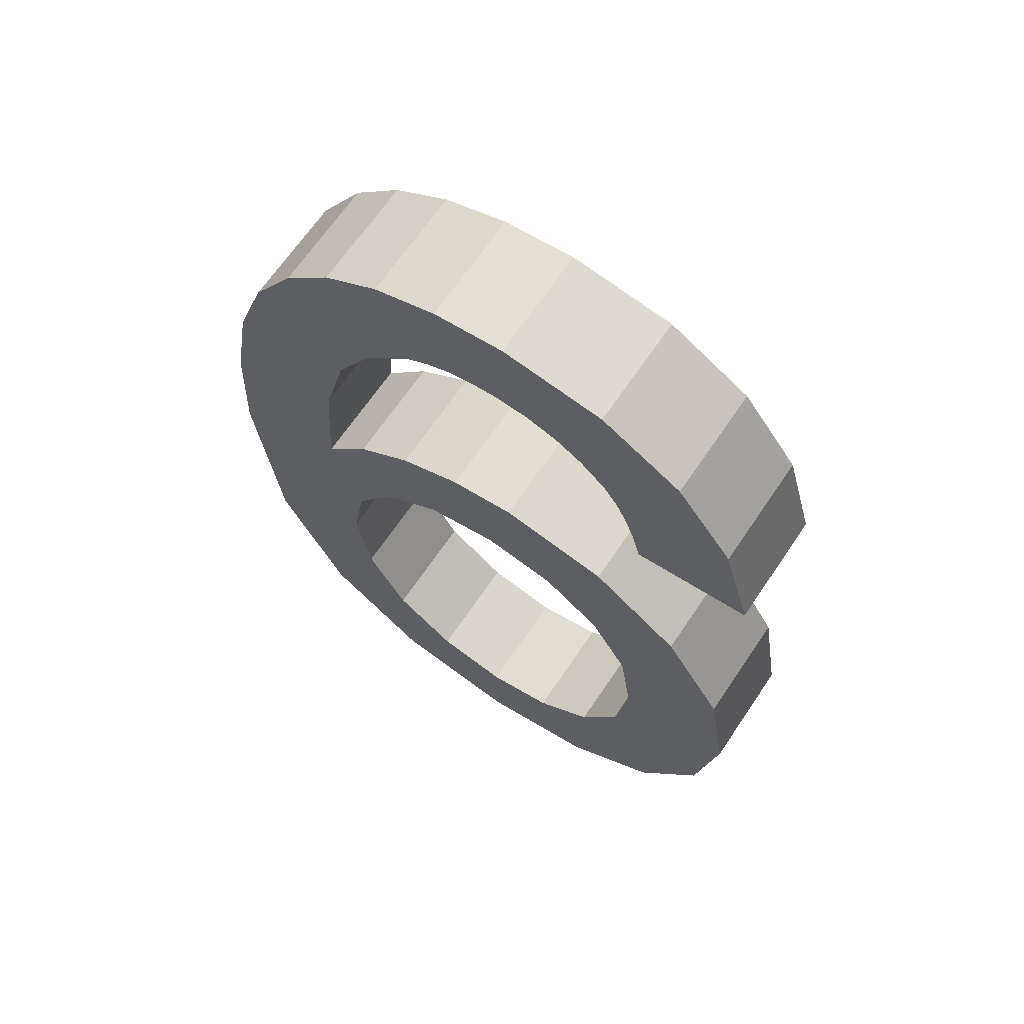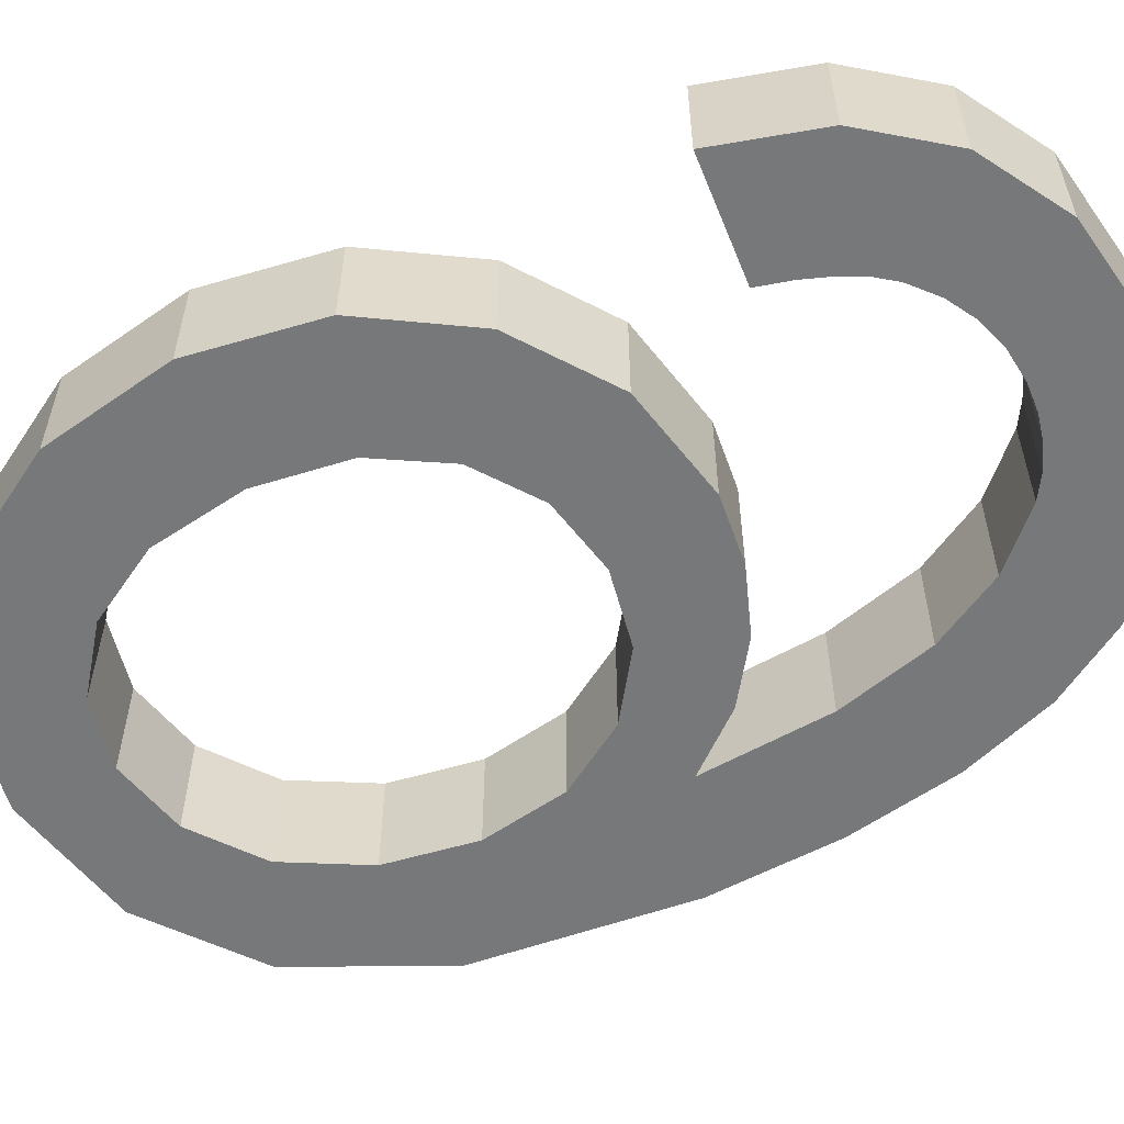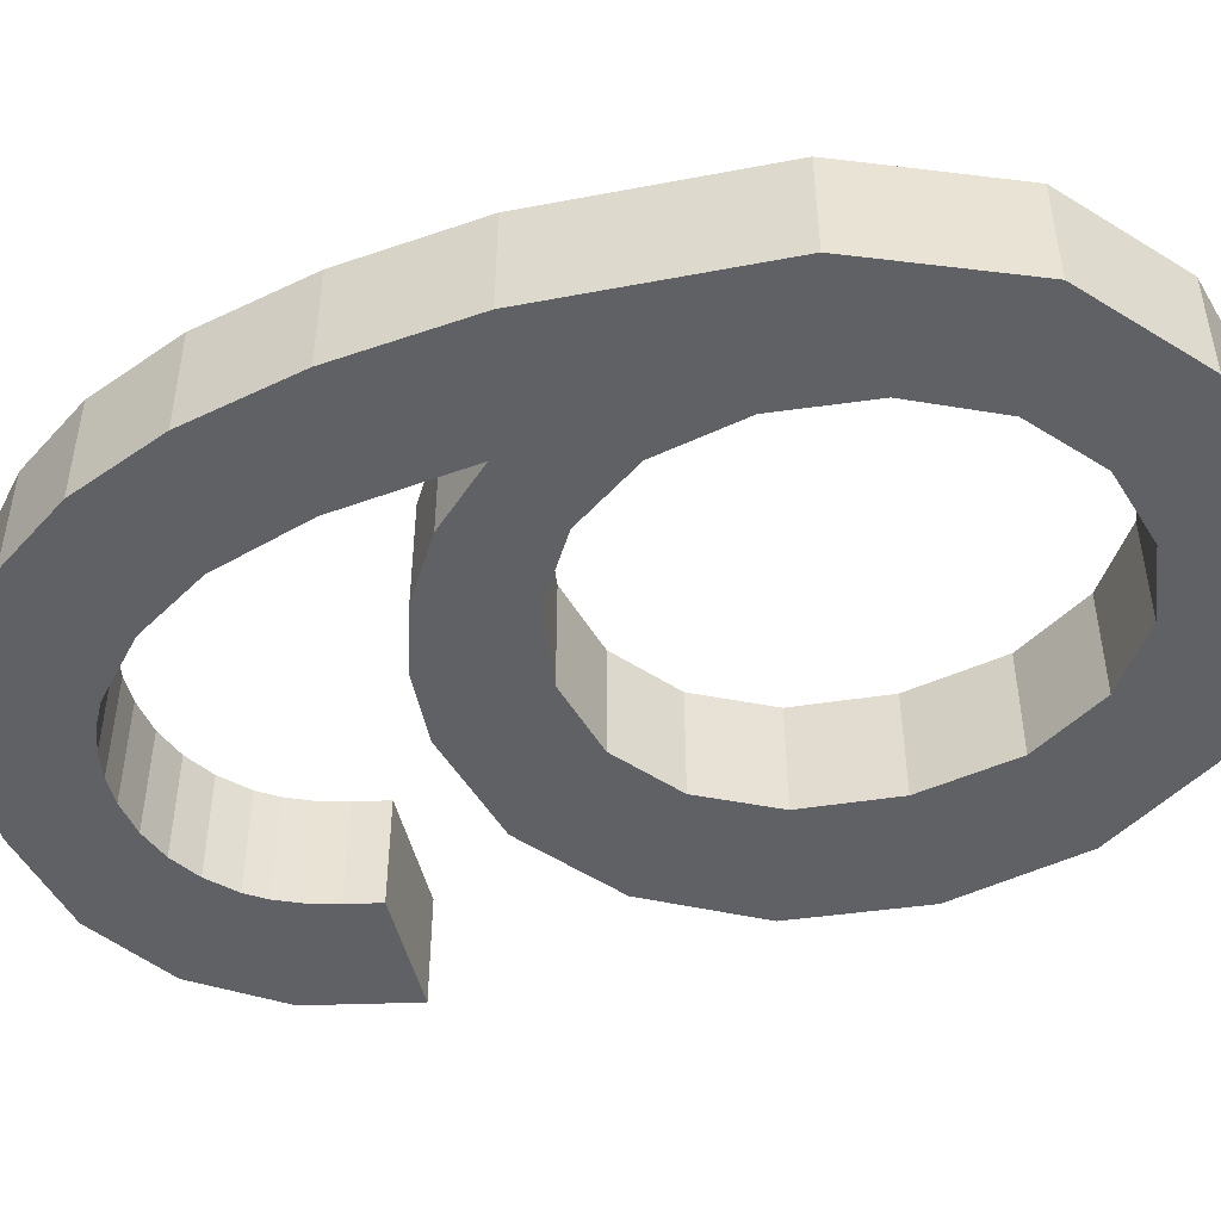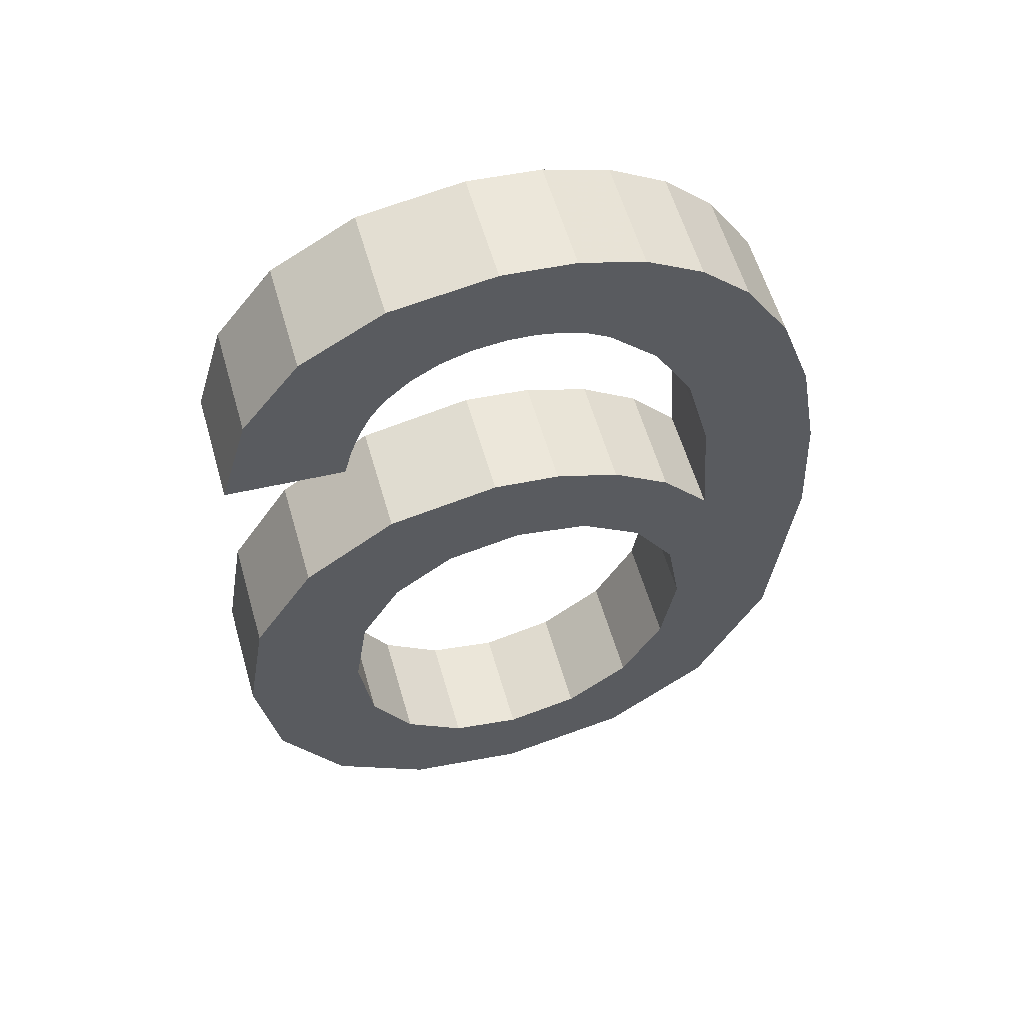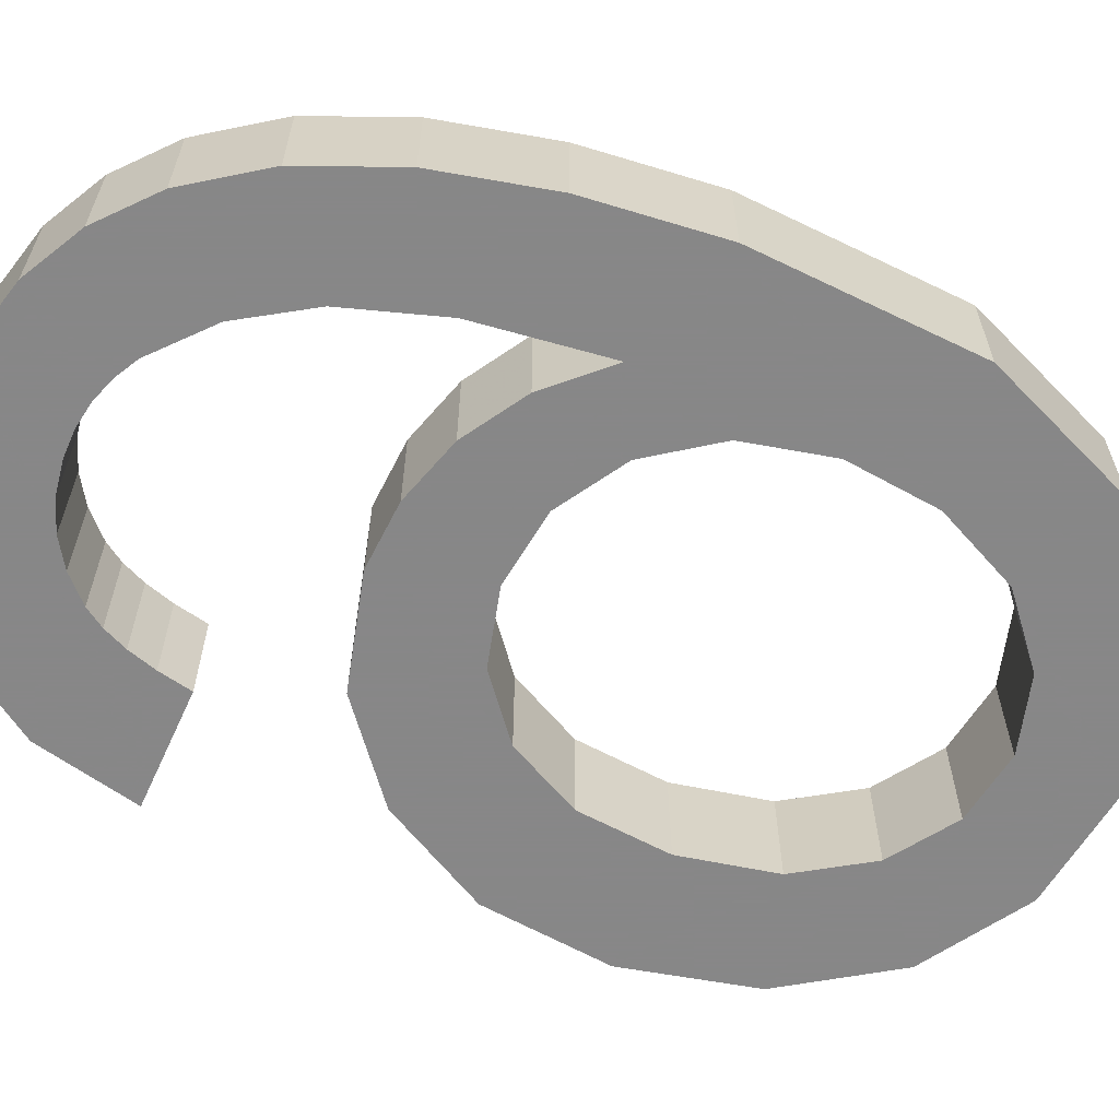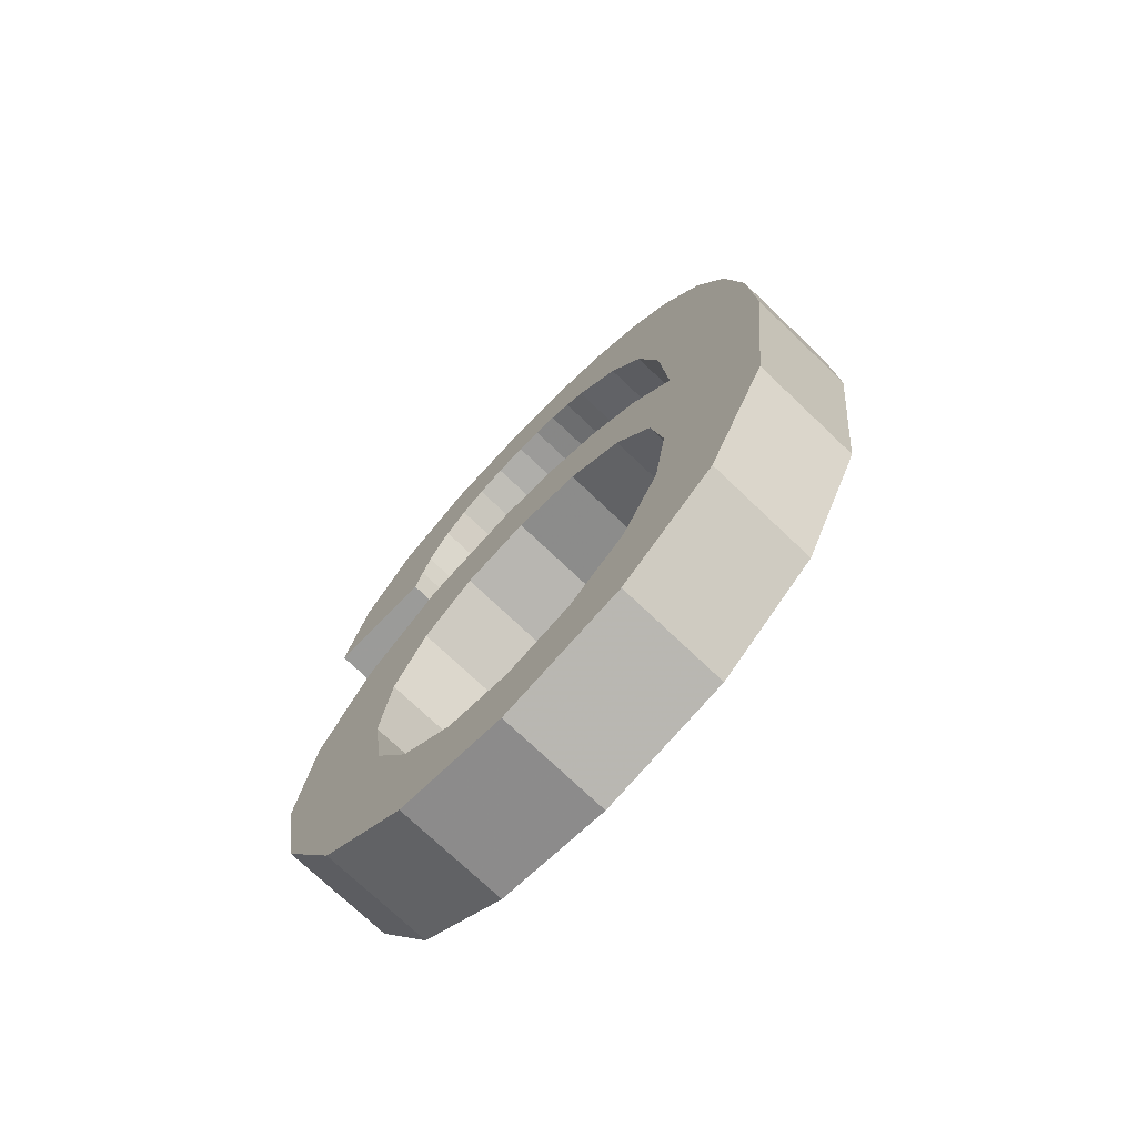
<metadata>
{"format":"obj","ext":"obj","renderer":"f3d","projection":"perspective","resolution":1024,"background":"white","views":[{"elev":66.6,"azim":34.0,"up":"+Y"},{"elev":-57.4,"azim":116.3,"up":"+Z"},{"elev":-48.8,"azim":-71.8,"up":"+Z"},{"elev":58.3,"azim":164.0,"up":"+Y"},{"elev":-62.6,"azim":-110.0,"up":"+Z"},{"elev":-73.3,"azim":-133.7,"up":"+Y"}]}
</metadata>
<code>
v 0.4818 1.299 0
v 0.4818 1.299 -0.2
v 0.2718 1.282 0
v 0.2718 1.282 -0.2
v 0.2718 1.282 0
v 0.2718 1.282 -0.2
v 0.2562 1.34 0
v 0.2562 1.34 -0.2
v 0.2378 1.39 0
v 0.2378 1.39 -0.2
v 0.2163 1.43 0
v 0.2163 1.43 -0.2
v 0.192 1.463 0
v 0.192 1.463 -0.2
v 0.192 1.463 0
v 0.192 1.463 -0.2
v 0.1467 1.502 0
v 0.1467 1.502 -0.2
v 0.09639 1.531 0
v 0.09639 1.531 -0.2
v 0.04111 1.548 0
v 0.04111 1.548 -0.2
v -0.01916 1.553 0
v -0.01916 1.553 -0.2
v -0.06807 1.55 0
v -0.06807 1.55 -0.2
v -0.1139 1.539 0
v -0.1139 1.539 -0.2
v -0.1566 1.522 0
v -0.1566 1.522 -0.2
v -0.1963 1.497 0
v -0.1963 1.497 -0.2
v -0.1963 1.497 0
v -0.1963 1.497 -0.2
v -0.2855 1.407 0
v -0.2855 1.407 -0.2
v -0.3535 1.285 0
v -0.3535 1.285 -0.2
v -0.3972 1.115 0
v -0.3972 1.115 -0.2
v -0.4133 0.8869 0
v -0.4133 0.8869 -0.2
v -0.4133 0.8869 0
v -0.4133 0.8869 -0.2
v -0.3286 0.9881 0
v -0.3286 0.9881 -0.2
v -0.2268 1.059 0
v -0.2268 1.059 -0.2
v -0.1139 1.102 0
v -0.1139 1.102 -0.2
v 0.004297 1.116 0
v 0.004297 1.116 -0.2
v 0.1998 1.077 0
v 0.1998 1.077 -0.2
v 0.3639 0.9602 0
v 0.3639 0.9602 -0.2
v 0.4752 0.782 0
v 0.4752 0.782 -0.2
v 0.5123 0.5584 0
v 0.5123 0.5584 -0.2
v 0.473 0.3284 0
v 0.473 0.3284 -0.2
v 0.3596 0.1348 0
v 0.3596 0.1348 -0.2
v 0.1876 0.01225 0
v 0.1876 0.01225 -0.2
v -0.0262 -0.02933 0
v -0.0262 -0.02933 -0.2
v -0.2658 0.01921 0
v -0.2658 0.01921 -0.2
v -0.4567 0.1648 0
v -0.4567 0.1648 -0.2
v -0.5817 0.4219 0
v -0.5817 0.4219 -0.2
v -0.6233 0.8048 0
v -0.6233 0.8048 -0.2
v -0.6233 0.8048 0
v -0.6233 0.8048 -0.2
v -0.6118 1.037 0
v -0.6118 1.037 -0.2
v -0.5773 1.235 0
v -0.5773 1.235 -0.2
v -0.5197 1.4 0
v -0.5197 1.4 -0.2
v -0.4391 1.53 0
v -0.4391 1.53 -0.2
v -0.4391 1.53 0
v -0.4391 1.53 -0.2
v -0.3518 1.616 0
v -0.3518 1.616 -0.2
v -0.2506 1.678 0
v -0.2506 1.678 -0.2
v -0.1354 1.715 0
v -0.1354 1.715 -0.2
v -0.006261 1.727 0
v -0.006261 1.727 -0.2
v 0.1784 1.698 0
v 0.1784 1.698 -0.2
v 0.3263 1.613 0
v 0.3263 1.613 -0.2
v 0.43 1.478 0
v 0.43 1.478 -0.2
v 0.4818 1.299 0
v 0.4818 1.299 -0.2
v -0.3805 0.5572 0
v -0.3805 0.5572 -0.2
v -0.3544 0.3989 0
v -0.3544 0.3989 -0.2
v -0.2786 0.2606 0
v -0.2786 0.2606 -0.2
v -0.1624 0.1737 0
v -0.1624 0.1737 -0.2
v -0.02972 0.1443 0
v -0.02972 0.1443 -0.2
v 0.09463 0.1713 0
v 0.09463 0.1713 -0.2
v 0.2002 0.2522 0
v 0.2002 0.2522 -0.2
v 0.2724 0.3795 0
v 0.2724 0.3795 -0.2
v 0.2964 0.5455 0
v 0.2964 0.5455 -0.2
v 0.2964 0.5455 0
v 0.2964 0.5455 -0.2
v 0.2726 0.7049 0
v 0.2726 0.7049 -0.2
v 0.2014 0.8265 0
v 0.2014 0.8265 -0.2
v 0.09404 0.9035 0
v 0.09404 0.9035 -0.2
v -0.03793 0.9291 0
v -0.03793 0.9291 -0.2
v -0.1702 0.9035 0
v -0.1702 0.9035 -0.2
v -0.2808 0.8265 0
v -0.2808 0.8265 -0.2
v -0.3556 0.7078 0
v -0.3556 0.7078 -0.2
v 0.2718 1.282 -0.2
v 0.2562 1.34 -0.2
v 0.4818 1.299 -0.2
v 0.2378 1.39 -0.2
v 0.2163 1.43 -0.2
v 0.192 1.463 -0.2
v 0.1467 1.502 -0.2
v -0.1354 1.715 -0.2
v -0.006261 1.727 -0.2
v 0.1784 1.698 -0.2
v 0.3263 1.613 -0.2
v 0.43 1.478 -0.2
v 0.2724 0.3795 -0.2
v 0.5123 0.5584 -0.2
v 0.2002 0.2522 -0.2
v 0.473 0.3284 -0.2
v 0.3596 0.1348 -0.2
v 0.1876 0.01225 -0.2
v -0.0262 -0.02933 -0.2
v 0.09463 0.1713 -0.2
v -0.1624 0.1737 -0.2
v -0.2786 0.2606 -0.2
v -0.2658 0.01921 -0.2
v -0.4567 0.1648 -0.2
v -0.5817 0.4219 -0.2
v -0.6233 0.8048 -0.2
v -0.3544 0.3989 -0.2
v 0.2726 0.7049 -0.2
v 0.3639 0.9602 -0.2
v 0.2964 0.5455 -0.2
v 0.4752 0.782 -0.2
v 0.09639 1.531 -0.2
v -0.2506 1.678 -0.2
v 0.04111 1.548 -0.2
v -0.01916 1.553 -0.2
v -0.06807 1.55 -0.2
v -0.1139 1.539 -0.2
v -0.1566 1.522 -0.2
v -0.1963 1.497 -0.2
v -0.2855 1.407 -0.2
v -0.3535 1.285 -0.2
v -0.6118 1.037 -0.2
v -0.5773 1.235 -0.2
v -0.5197 1.4 -0.2
v -0.4391 1.53 -0.2
v -0.3518 1.616 -0.2
v -0.02972 0.1443 -0.2
v 0.09404 0.9035 -0.2
v -0.1139 1.102 -0.2
v 0.2014 0.8265 -0.2
v 0.004297 1.116 -0.2
v 0.1998 1.077 -0.2
v -0.3286 0.9881 -0.2
v -0.2268 1.059 -0.2
v -0.03793 0.9291 -0.2
v -0.4133 0.8869 -0.2
v -0.3972 1.115 -0.2
v -0.3805 0.5572 -0.2
v -0.3556 0.7078 -0.2
v -0.1702 0.9035 -0.2
v -0.2808 0.8265 -0.2
v 0.4818 1.299 0
v 0.2562 1.34 0
v 0.2718 1.282 0
v 0.2378 1.39 0
v 0.2163 1.43 0
v 0.192 1.463 0
v 0.1467 1.502 0
v -0.1354 1.715 0
v -0.006261 1.727 0
v 0.1784 1.698 0
v 0.3263 1.613 0
v 0.43 1.478 0
v 0.2002 0.2522 0
v 0.5123 0.5584 0
v 0.2724 0.3795 0
v 0.473 0.3284 0
v 0.3596 0.1348 0
v 0.1876 0.01225 0
v -0.0262 -0.02933 0
v 0.09463 0.1713 0
v -0.2786 0.2606 0
v -0.1624 0.1737 0
v -0.2658 0.01921 0
v -0.4567 0.1648 0
v -0.5817 0.4219 0
v -0.6233 0.8048 0
v -0.3544 0.3989 0
v 0.2964 0.5455 0
v 0.3639 0.9602 0
v 0.2726 0.7049 0
v 0.4752 0.782 0
v -0.2506 1.678 0
v 0.09639 1.531 0
v 0.04111 1.548 0
v -0.01916 1.553 0
v -0.06807 1.55 0
v -0.1139 1.539 0
v -0.1566 1.522 0
v -0.1963 1.497 0
v -0.2855 1.407 0
v -0.3535 1.285 0
v -0.6118 1.037 0
v -0.5773 1.235 0
v -0.5197 1.4 0
v -0.4391 1.53 0
v -0.3518 1.616 0
v -0.02972 0.1443 0
v 0.2014 0.8265 0
v -0.1139 1.102 0
v 0.09404 0.9035 0
v 0.004297 1.116 0
v 0.1998 1.077 0
v -0.3286 0.9881 0
v -0.2268 1.059 0
v -0.03793 0.9291 0
v -0.4133 0.8869 0
v -0.3972 1.115 0
v -0.3805 0.5572 0
v -0.3556 0.7078 0
v -0.1702 0.9035 0
v -0.2808 0.8265 0
f 1 3 2
f 2 3 4
f 5 7 6
f 6 7 8
f 7 9 8
f 8 9 10
f 9 11 10
f 10 11 12
f 11 13 12
f 12 13 14
f 15 17 16
f 16 17 18
f 17 19 18
f 18 19 20
f 19 21 20
f 20 21 22
f 21 23 22
f 22 23 24
f 23 25 24
f 24 25 26
f 25 27 26
f 26 27 28
f 27 29 28
f 28 29 30
f 29 31 30
f 30 31 32
f 33 35 34
f 34 35 36
f 35 37 36
f 36 37 38
f 37 39 38
f 38 39 40
f 39 41 40
f 40 41 42
f 43 45 44
f 44 45 46
f 45 47 46
f 46 47 48
f 47 49 48
f 48 49 50
f 49 51 50
f 50 51 52
f 51 53 52
f 52 53 54
f 53 55 54
f 54 55 56
f 55 57 56
f 56 57 58
f 57 59 58
f 58 59 60
f 59 61 60
f 60 61 62
f 61 63 62
f 62 63 64
f 63 65 64
f 64 65 66
f 65 67 66
f 66 67 68
f 67 69 68
f 68 69 70
f 69 71 70
f 70 71 72
f 71 73 72
f 72 73 74
f 73 75 74
f 74 75 76
f 77 79 78
f 78 79 80
f 79 81 80
f 80 81 82
f 81 83 82
f 82 83 84
f 83 85 84
f 84 85 86
f 87 89 88
f 88 89 90
f 89 91 90
f 90 91 92
f 91 93 92
f 92 93 94
f 93 95 94
f 94 95 96
f 95 97 96
f 96 97 98
f 97 99 98
f 98 99 100
f 99 101 100
f 100 101 102
f 101 103 102
f 102 103 104
f 105 107 106
f 106 107 108
f 107 109 108
f 108 109 110
f 109 111 110
f 110 111 112
f 111 113 112
f 112 113 114
f 113 115 114
f 114 115 116
f 115 117 116
f 116 117 118
f 117 119 118
f 118 119 120
f 119 121 120
f 120 121 122
f 123 125 124
f 124 125 126
f 125 127 126
f 126 127 128
f 127 129 128
f 128 129 130
f 129 131 130
f 130 131 132
f 131 133 132
f 132 133 134
f 133 135 134
f 134 135 136
f 135 137 136
f 136 137 138
f 137 105 138
f 138 105 106
f 139 140 141
f 140 142 141
f 142 143 141
f 143 144 141
f 144 145 141
f 145 146 141
f 146 147 141
f 147 148 141
f 148 149 141
f 149 150 141
f 151 152 153
f 152 154 153
f 154 155 153
f 155 156 153
f 156 157 153
f 157 158 153
f 159 157 160
f 157 161 160
f 161 162 160
f 162 163 160
f 163 164 160
f 164 165 160
f 166 167 168
f 167 169 168
f 169 152 168
f 152 151 168
f 146 170 171
f 170 172 171
f 172 173 171
f 173 174 171
f 174 175 171
f 175 176 171
f 176 177 171
f 177 178 171
f 178 179 171
f 179 164 171
f 164 180 171
f 180 181 171
f 181 182 171
f 182 183 171
f 183 184 171
f 157 185 158
f 186 187 188
f 187 189 188
f 189 190 188
f 190 167 188
f 167 166 188
f 186 191 187
f 191 192 187
f 186 193 191
f 193 194 191
f 194 164 195
f 164 179 195
f 145 170 146
f 164 196 165
f 159 185 157
f 164 194 196
f 194 197 196
f 193 198 194
f 198 199 194
f 199 197 194
f 200 201 202
f 200 203 201
f 200 204 203
f 200 205 204
f 200 206 205
f 200 207 206
f 200 208 207
f 200 209 208
f 200 210 209
f 200 211 210
f 212 213 214
f 212 215 213
f 212 216 215
f 212 217 216
f 212 218 217
f 212 219 218
f 220 218 221
f 220 222 218
f 220 223 222
f 220 224 223
f 220 225 224
f 220 226 225
f 227 228 229
f 227 230 228
f 227 213 230
f 227 214 213
f 231 232 207
f 231 233 232
f 231 234 233
f 231 235 234
f 231 236 235
f 231 237 236
f 231 238 237
f 231 239 238
f 231 240 239
f 231 225 240
f 231 241 225
f 231 242 241
f 231 243 242
f 231 244 243
f 231 245 244
f 219 246 218
f 247 248 249
f 247 250 248
f 247 251 250
f 247 228 251
f 247 229 228
f 248 252 249
f 248 253 252
f 252 254 249
f 252 255 254
f 256 225 255
f 256 240 225
f 207 232 206
f 226 257 225
f 218 246 221
f 257 255 225
f 257 258 255
f 255 259 254
f 255 260 259
f 255 258 260

</code>
